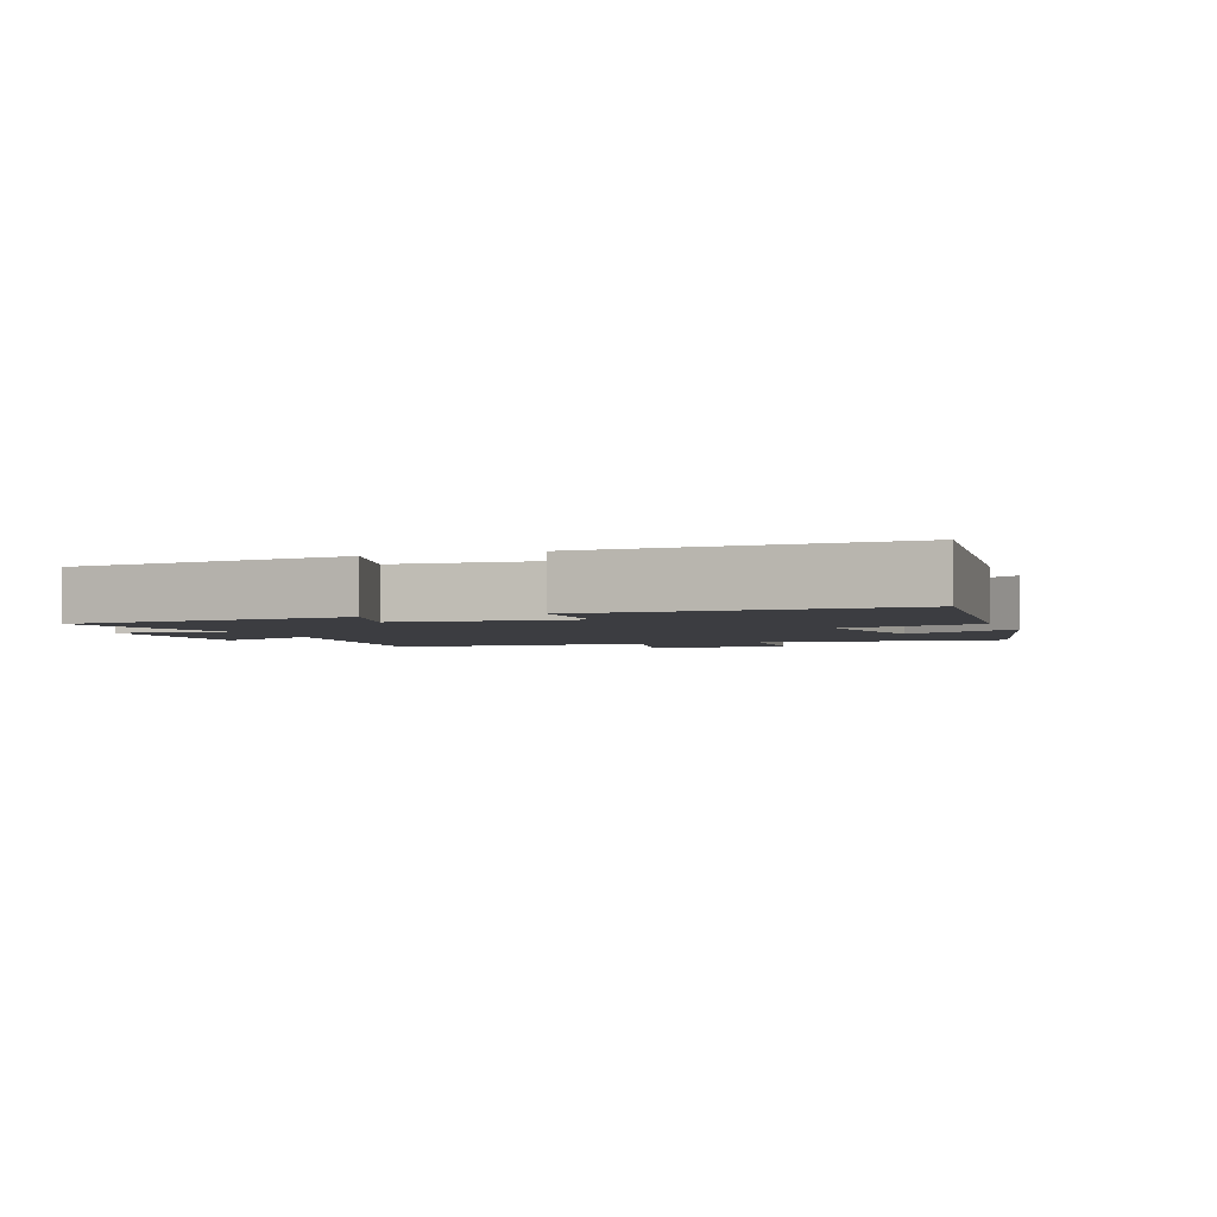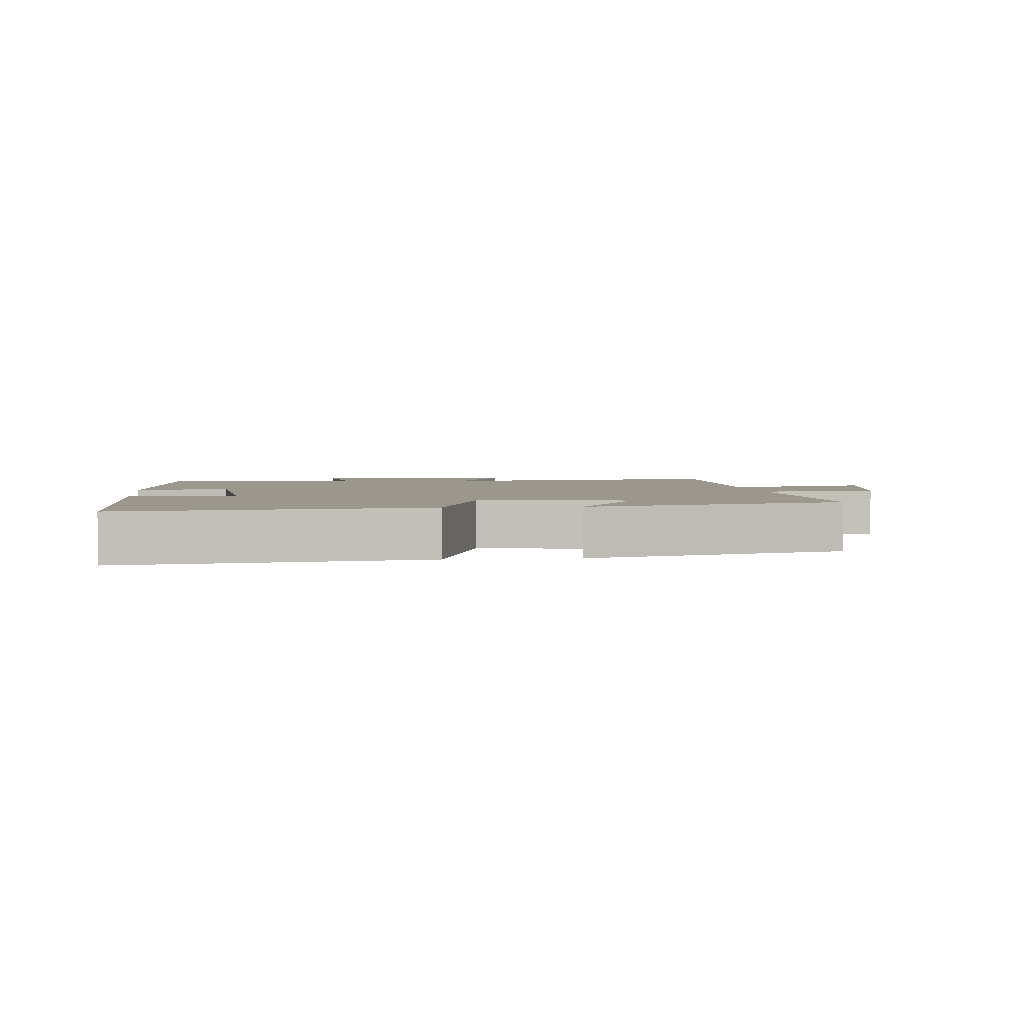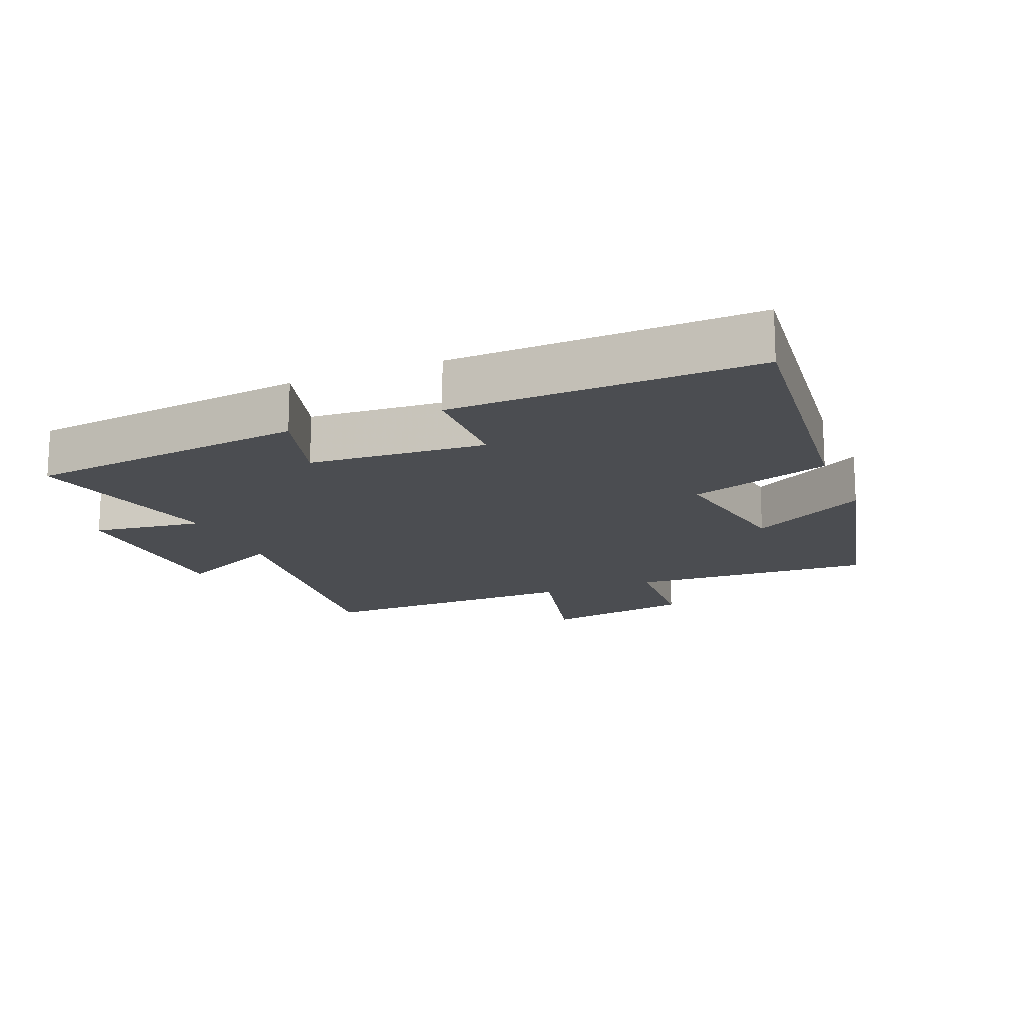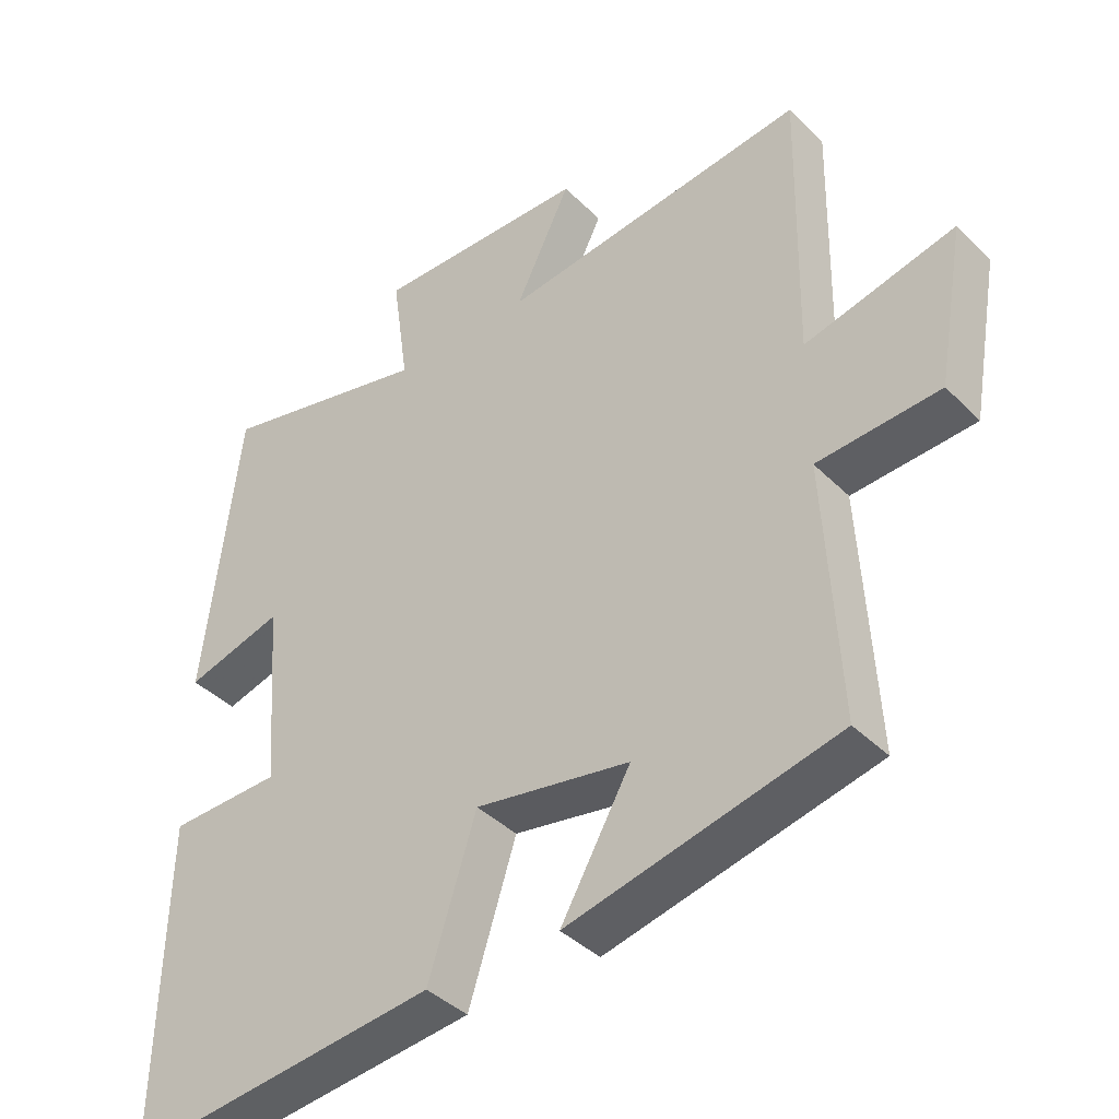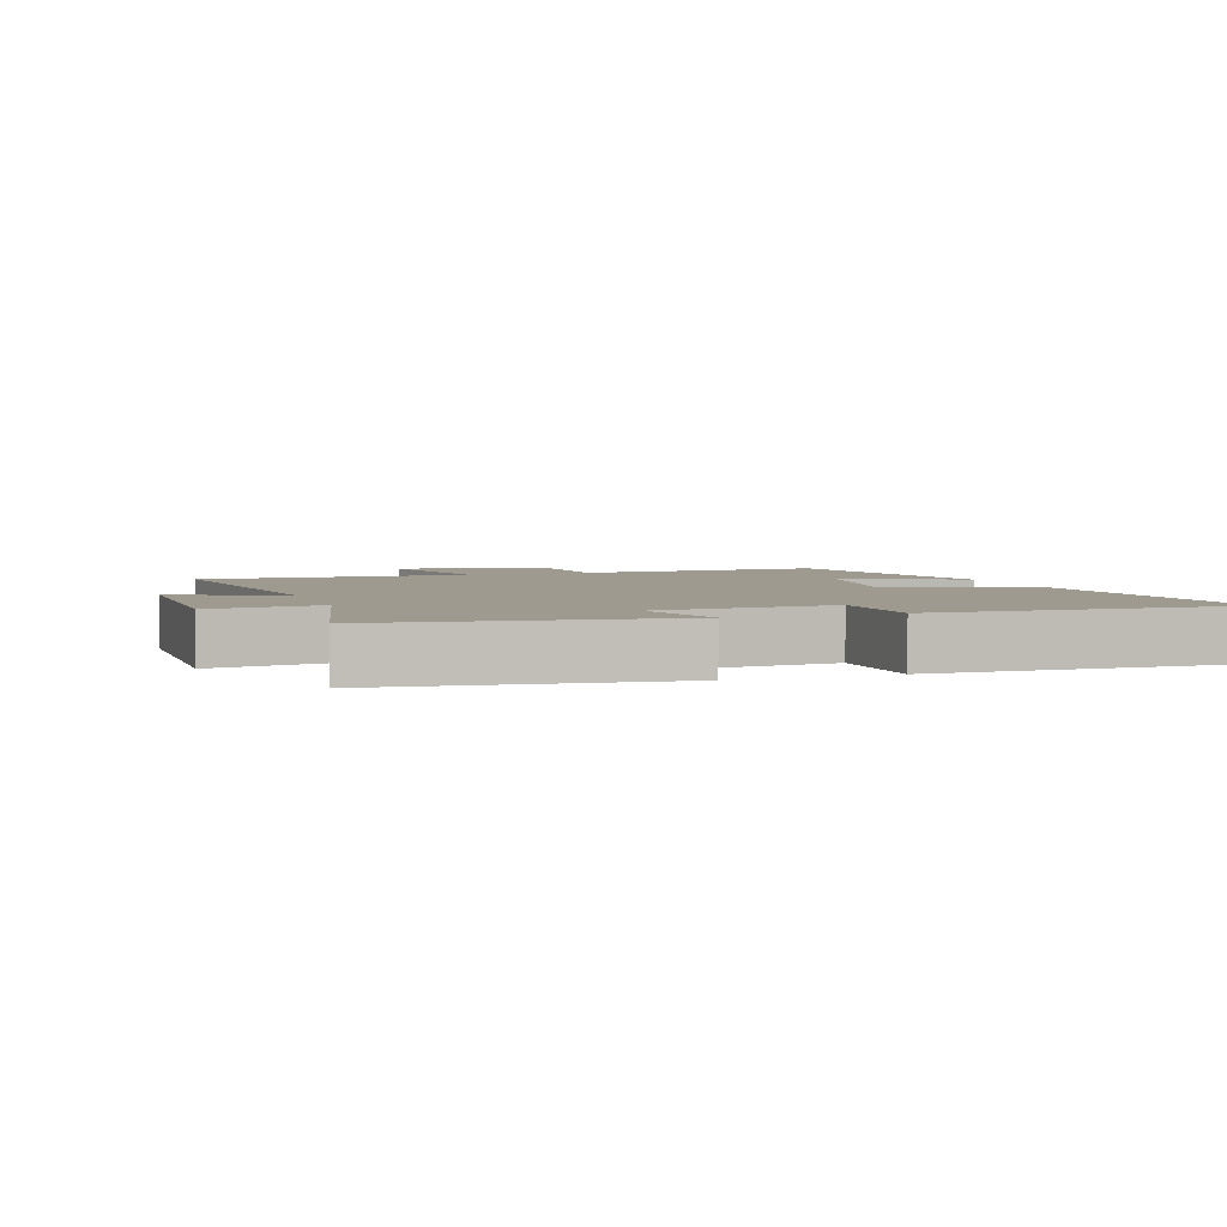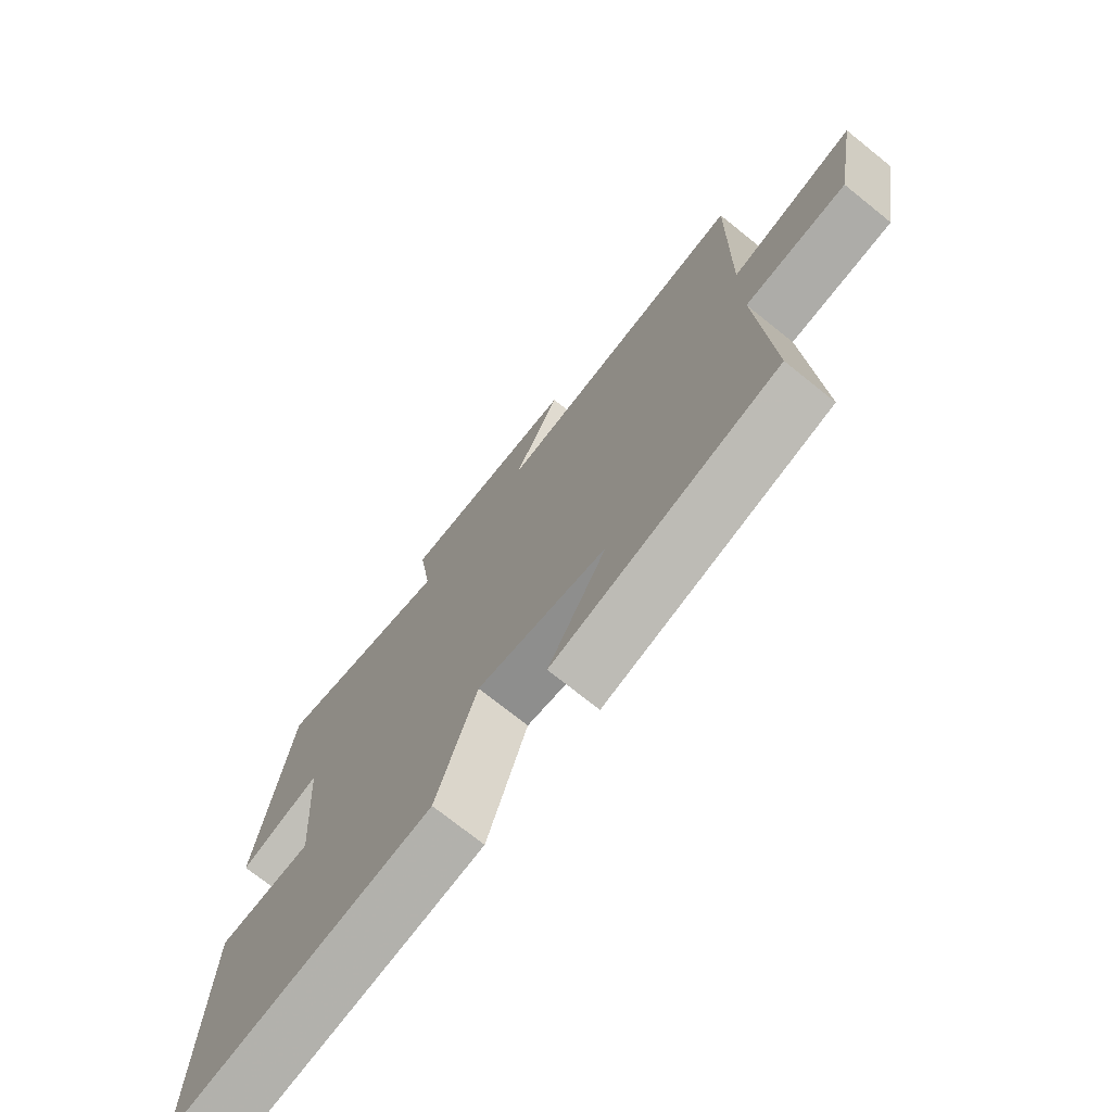
<metadata>
{"format":"obj","ext":"obj","renderer":"f3d","projection":"perspective","resolution":1024,"background":"white","views":[{"elev":-2.7,"azim":110.2,"up":"+Y"},{"elev":2.9,"azim":173.1,"up":"+Y"},{"elev":-16.0,"azim":112.5,"up":"+Y"},{"elev":-39.8,"azim":-140.5,"up":"+Z"},{"elev":3.8,"azim":71.1,"up":"+Y"},{"elev":-73.4,"azim":-128.7,"up":"+Z"}]}
</metadata>
<code>
v 0.511 0.07 -0.552
v 0.06 0.07 -0.5
v -0.009 0.07 -0.285
v -0.233 0.07 -0.323
v -0.132 0.07 -0.5
v -0.521 0.07 -0.408
v -0.5 0.07 -0.036
v -0.677 0.07 -0.024
v -0.717 0.07 0.204
v -0.5 0.07 0.15
v -0.507 0.07 0.557
v -0.063 0.07 0.5
v -0.143 0.07 0.664
v 0.165 0.07 0.668
v 0.141 0.07 0.5
v 0.449 0.07 0.57
v 0.5 0.07 0.141
v 0.359 0.07 0.182
v 0.339 0.07 -0.086
v 0.5 0.07 -0.091
v 0.511 0 -0.552
v 0.06 0 -0.5
v -0.009 0 -0.285
v -0.233 0 -0.323
v -0.132 0 -0.5
v -0.521 0 -0.408
v -0.5 0 -0.036
v -0.677 0 -0.024
v -0.717 0 0.204
v -0.5 0 0.15
v -0.507 0 0.557
v -0.063 0 0.5
v -0.143 0 0.664
v 0.165 0 0.668
v 0.141 0 0.5
v 0.449 0 0.57
v 0.5 0 0.141
v 0.359 0 0.182
v 0.339 0 -0.086
v 0.5 0 -0.091
f 19 20 1 2
f 18 19 2 3
f 15 16 17 18
f 15 18 3 4
f 12 13 14 15
f 12 15 4
f 10 11 12 4
f 7 8 9 10
f 7 10 4
f 4 5 6 7
f 22 21 40 39
f 23 22 39 38
f 38 37 36 35
f 24 23 38 35
f 35 34 33 32
f 24 35 32
f 24 32 31 30
f 30 29 28 27
f 24 30 27
f 27 26 25 24
f 1 21 22 2
f 2 22 23 3
f 3 23 24 4
f 4 24 25 5
f 5 25 26 6
f 6 26 27 7
f 7 27 28 8
f 8 28 29 9
f 9 29 30 10
f 10 30 31 11
f 11 31 32 12
f 12 32 33 13
f 13 33 34 14
f 14 34 35 15
f 15 35 36 16
f 16 36 37 17
f 17 37 38 18
f 18 38 39 19
f 19 39 40 20
f 20 40 21 1

</code>
